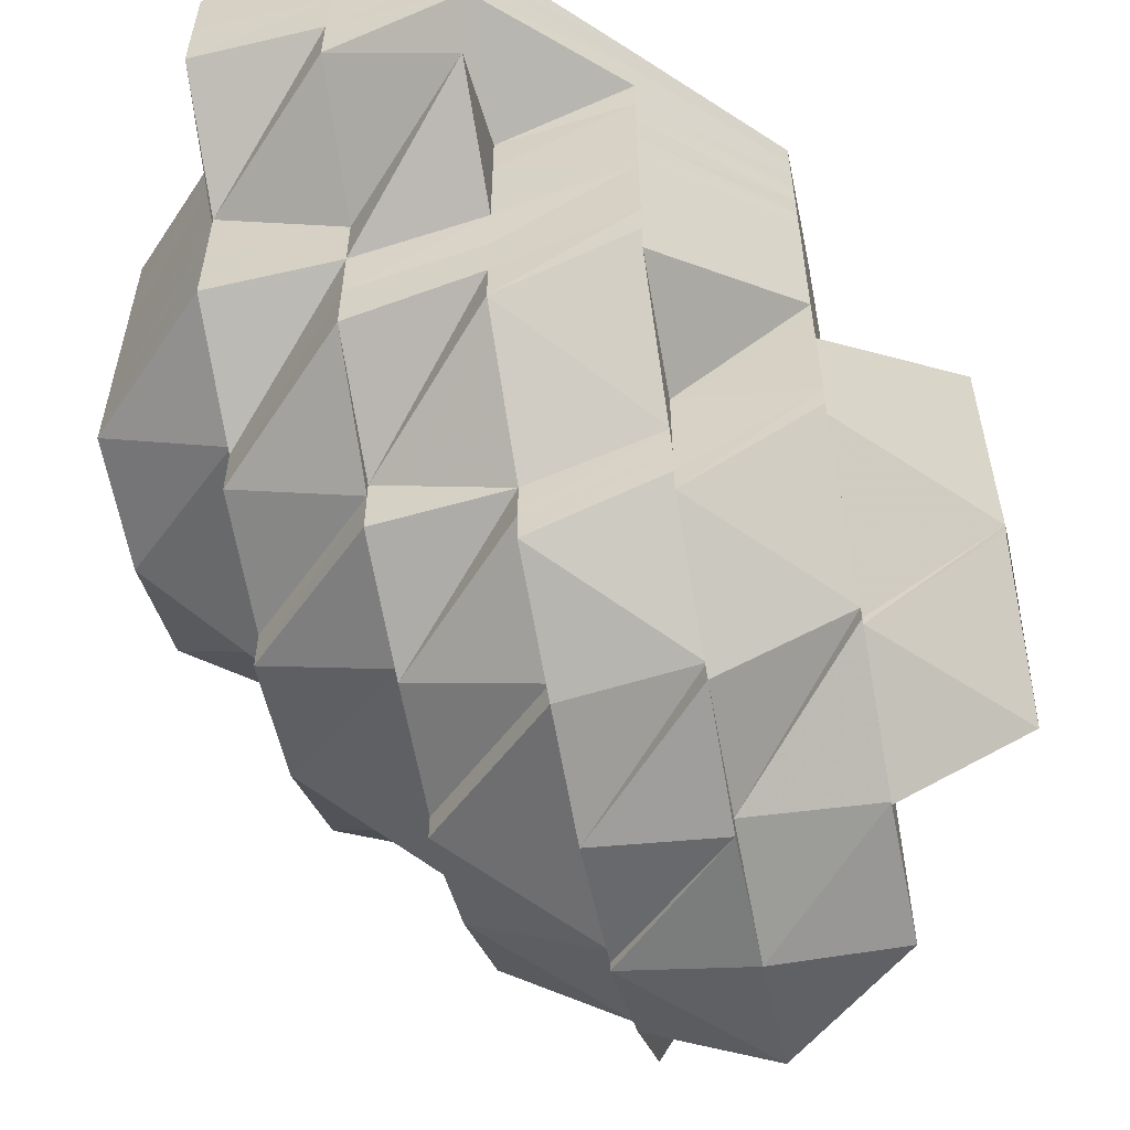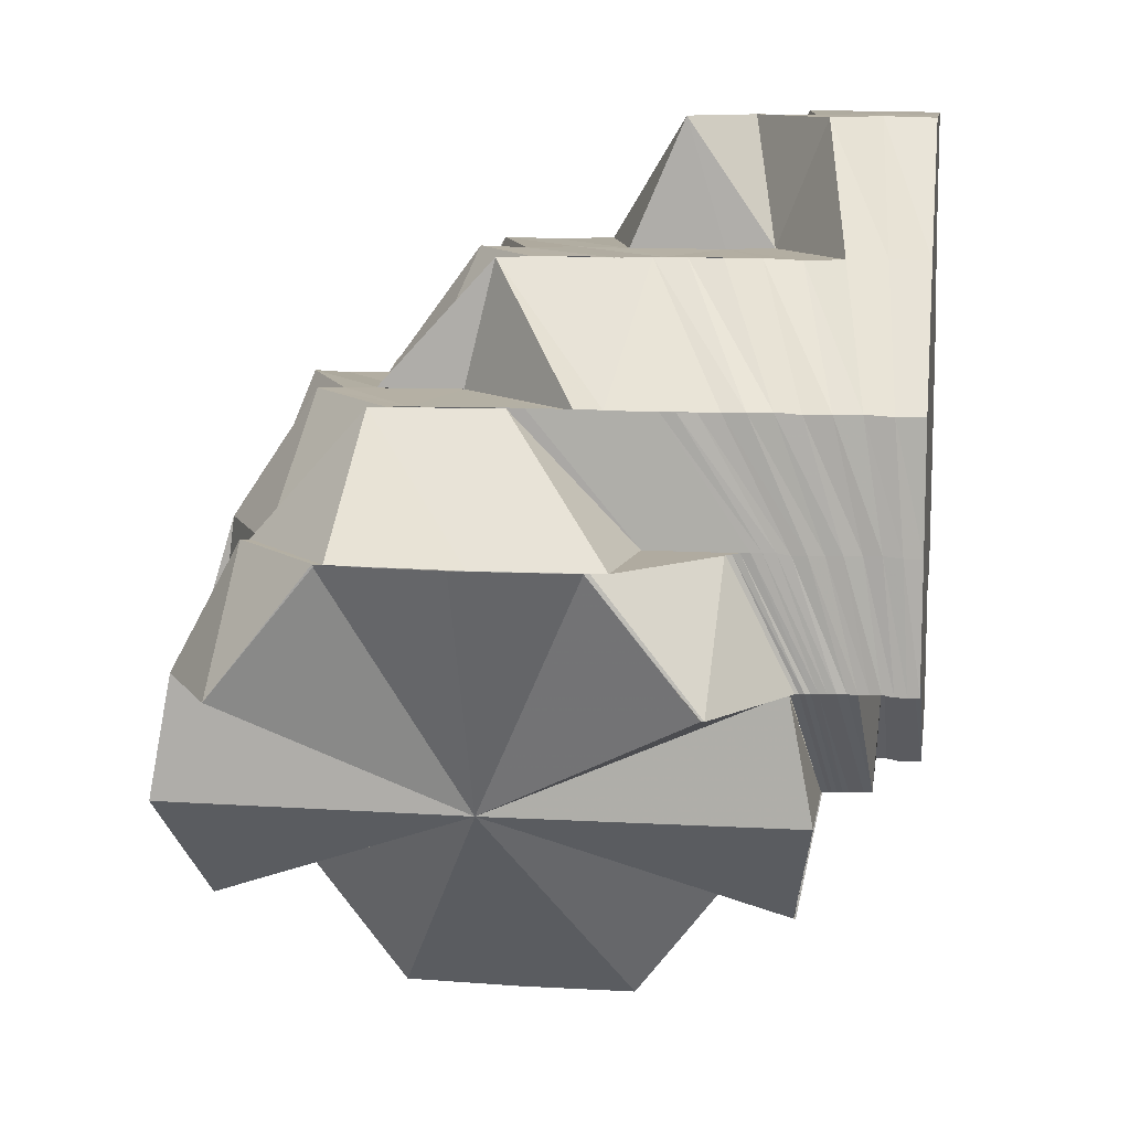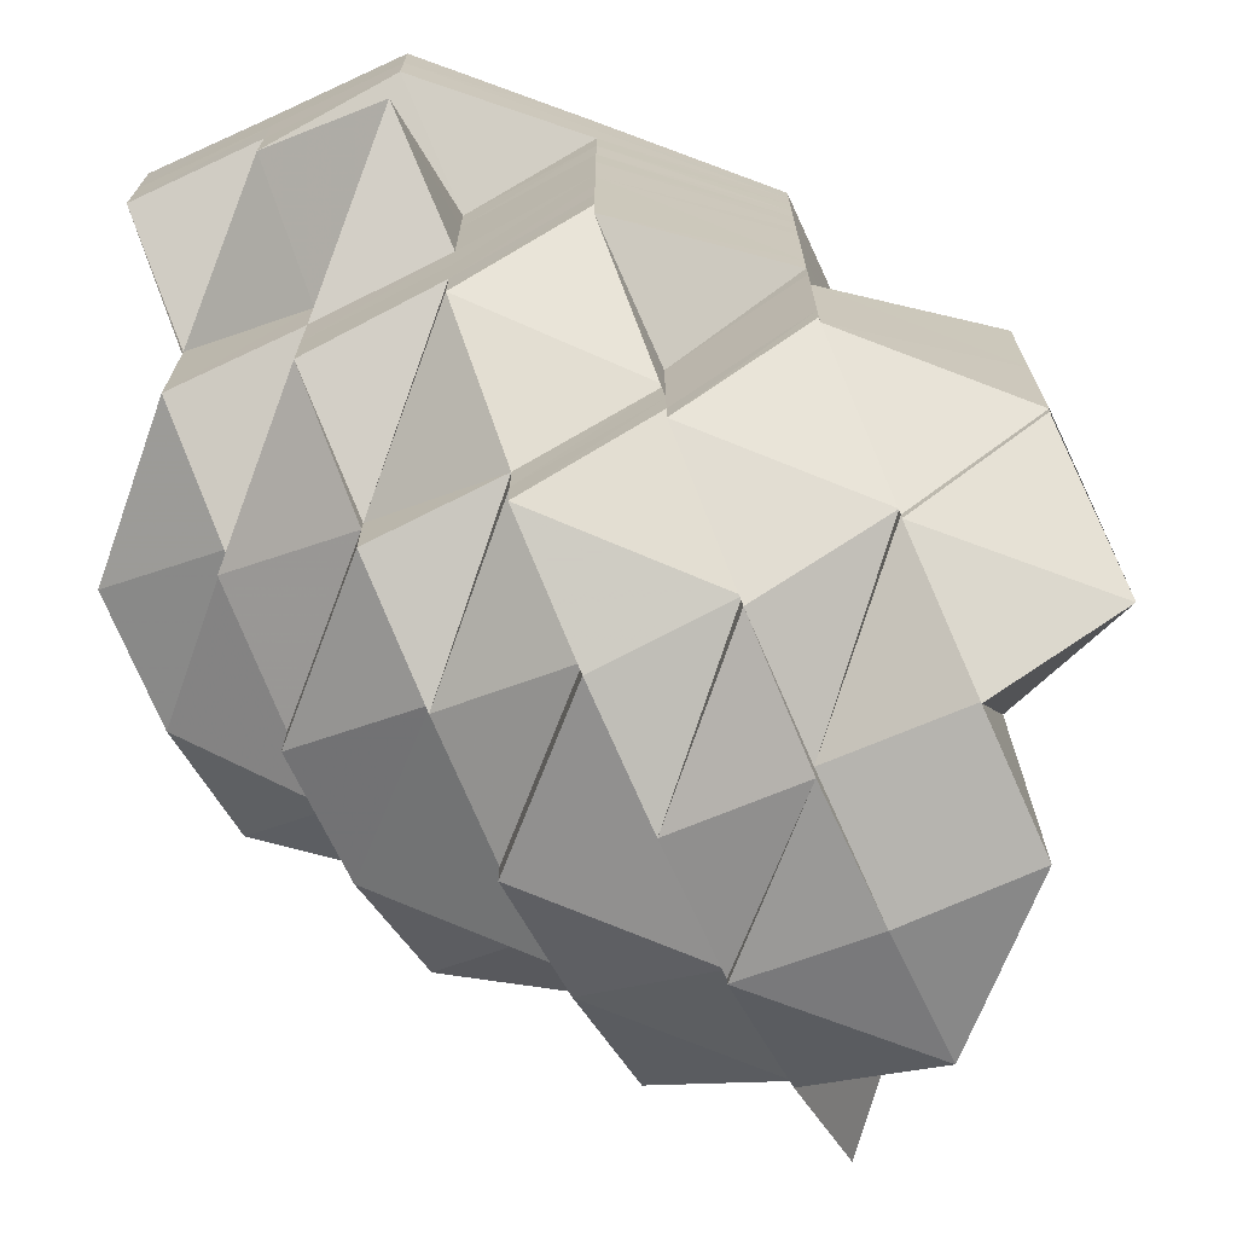
<metadata>
{"format":"obj","ext":"obj","renderer":"f3d","projection":"perspective","resolution":1024,"background":"white","views":[{"elev":-57.5,"azim":-168.7,"up":"+Z"},{"elev":10.7,"azim":-81.5,"up":"+Y"},{"elev":-71.7,"azim":-155.3,"up":"+Z"}]}
</metadata>
<code>
o 11143
v 2234 1863 7.335
v 2234 1863 7.335
v 2234 1863 7.337
v 2234 1863 7.337
v 2234 1863 7.343
v 2234 1863 7.338
v 2234 1863 7.352
v 2234 1863 7.344
v 2234 1863 7.339
v 2234 1863 7.336
v 2234 1863 7.346
v 2234 1863 7.338
v 2234 1863 7.335
v 2234 1863 7.355
v 2234 1863 7.348
v 2234 1863 7.344
v 2234 1863 7.339
v 2234 1863 7.353
v 2234 1863 7.346
v 2234 1863 7.353
v 2234 1863 7.341
v 2234 1863 7.337
v 2234 1863 7.346
v 2234 1863 7.348
v 2234 1863 7.336
v 2234 1863 7.338
v 2234 1863 7.339
v 2234 1863 7.337
v 2234 1863 7.346
v 2234 1863 7.341
v 2234 1863 7.343
v 2234 1863 7.339
v 2234 1863 7.35
v 2234 1863 7.346
v 2234 1863 7.341
v 2234 1863 7.337
v 2234 1863 7.348
v 2234 1863 7.343
v 2234 1863 7.348
v 2234 1863 7.357
v 2234 1863 7.365
v 2234 1863 7.367
v 2234 1863 7.357
v 2234 1863 7.36
v 2234 1863 7.35
v 2234 1863 7.369
v 2234 1863 7.362
v 2234 1863 7.367
v 2234 1863 7.36
v 2234 1863 7.367
v 2234 1863 7.357
v 2234 1863 7.371
v 2234 1863 7.362
v 2234 1863 7.377
v 2234 1863 7.379
v 2234 1863 7.374
v 2234 1863 7.381
v 2234 1863 7.376
v 2234 1863 7.383
v 2234 1863 7.383
v 2234 1863 7.385
v 2234 1863 7.387
v 2234 1863 7.386
v 2234 1863 7.382
v 2234 1863 7.376
v 2234 1863 7.388
v 2234 1863 7.387
v 2234 1863 7.388
v 2234 1863 7.386
v 2234 1863 7.389
v 2234 1863 7.388
v 2234 1863 7.389
v 2234 1863 7.389
v 2234 1863 7.387
v 2234 1863 7.39
v 2234 1863 7.389
v 2234 1863 7.389
v 2234 1863 7.39
v 2234 1863 7.388
v 2234 1863 7.389
v 2234 1863 7.388
v 2234 1863 7.387
v 2234 1863 7.389
v 2234 1863 7.388
v 2234 1863 7.389
v 2234 1863 7.388
v 2234 1863 7.389
v 2234 1863 7.39
v 2234 1863 7.39
v 2234 1863 7.391
v 2234 1863 7.389
v 2234 1863 7.391
v 2234 1863 7.391
v 2234 1863 7.39
v 2234 1863 7.392
v 2234 1863 7.392
v 2234 1863 7.391
v 2234 1863 7.392
v 2234 1863 7.392
v 2234 1863 7.392
v 2234 1863 7.392
v 2234 1863 7.392
v 2234 1863 7.392
v 2235 1863 7.392
v 2234 1863 7.39
v 2234 1863 7.392
v 2235 1863 7.389
v 2235 1863 7.387
v 2235 1863 7.389
v 2235 1863 7.392
v 2235 1863 7.388
v 2235 1863 7.392
v 2235 1863 7.389
v 2235 1863 7.385
v 2235 1863 7.387
v 2234 1863 7.387
v 2235 1863 7.385
v 2234 1863 7.388
v 2235 1863 7.382
v 2235 1863 7.385
v 2234 1863 7.386
v 2235 1863 7.383
v 2234 1863 7.387
v 2234 1863 7.385
v 2235 1863 7.381
v 2234 1863 7.388
v 2234 1863 7.388
v 2234 1863 7.383
v 2234 1863 7.379
v 2234 1863 7.386
v 2235 1863 7.376
v 2234 1863 7.386
v 2234 1863 7.382
v 2234 1863 7.387
v 2234 1863 7.388
v 2234 1863 7.387
v 2234 1863 7.386
v 2234 1863 7.381
v 2234 1863 7.374
v 2234 1863 7.385
v 2234 1863 7.38
v 2234 1863 7.373
v 2234 1863 7.386
v 2234 1863 7.384
v 2234 1863 7.379
v 2234 1863 7.372
v 2234 1863 7.363
v 2234 1863 7.372
v 2234 1863 7.362
v 2234 1863 7.379
v 2234 1863 7.371
v 2234 1863 7.384
v 2234 1863 7.379
v 2234 1863 7.383
v 2234 1863 7.386
v 2234 1863 7.385
v 2234 1863 7.384
v 2234 1863 7.385
v 2234 1863 7.381
v 2234 1863 7.377
v 2234 1863 7.38
v 2234 1863 7.384
v 2234 1863 7.374
v 2234 1863 7.376
v 2235 1863 7.371
v 2234 1863 7.376
v 2234 1863 7.381
v 2235 1863 7.369
v 2235 1863 7.371
v 2235 1863 7.374
v 2235 1863 7.369
v 2235 1863 7.372
v 2235 1863 7.365
v 2235 1863 7.376
v 2235 1863 7.379
v 2235 1863 7.371
v 2235 1863 7.369
v 2235 1863 7.38
v 2235 1863 7.382
v 2235 1863 7.383
v 2235 1863 7.385
v 2235 1863 7.382
v 2235 1863 7.387
v 2235 1863 7.388
v 2235 1863 7.392
v 2235 1863 7.392
v 2235 1863 7.387
v 2235 1863 7.392
v 2235 1863 7.382
v 2235 1863 7.387
v 2235 1863 7.383
v 2235 1863 7.392
v 2235 1863 7.392
v 2235 1863 7.392
v 2235 1863 7.377
v 2235 1863 7.386
v 2235 1863 7.392
v 2235 1863 7.381
v 2235 1863 7.373
v 2235 1863 7.376
v 2235 1863 7.392
v 2235 1863 7.386
v 2235 1863 7.392
v 2235 1863 7.392
v 2235 1863 7.386
v 2234 1863 7.392
v 2235 1863 7.387
v 2235 1863 7.388
v 2235 1863 7.387
v 2235 1863 7.383
v 2235 1863 7.385
v 2235 1863 7.385
v 2235 1863 7.392
v 2235 1863 7.386
v 2234 1863 7.392
v 2234 1863 7.387
v 2235 1863 7.381
v 2234 1863 7.392
v 2234 1863 7.392
v 2235 1863 7.386
v 2234 1863 7.387
v 2234 1863 7.392
v 2234 1863 7.392
v 2234 1863 7.392
v 2234 1863 7.388
v 2234 1863 7.389
v 2234 1863 7.39
v 2234 1863 7.391
v 2234 1863 7.392
v 2234 1863 7.392
v 2234 1863 7.392
v 2234 1863 7.389
v 2234 1863 7.387
v 2234 1863 7.385
v 2234 1863 7.383
v 2234 1863 7.38
v 2234 1863 7.382
v 2234 1863 7.38
v 2234 1863 7.377
v 2234 1863 7.382
v 2235 1863 7.381
v 2234 1863 7.377
v 2235 1863 7.376
v 2235 1863 7.376
v 2234 1863 7.371
v 2234 1863 7.373
v 2234 1863 7.366
v 2234 1863 7.373
v 2234 1863 7.377
v 2235 1863 7.37
v 2235 1863 7.365
v 2234 1863 7.366
v 2235 1863 7.365
v 2235 1863 7.36
v 2235 1863 7.366
v 2235 1863 7.361
v 2235 1863 7.371
v 2235 1863 7.375
v 2235 1863 7.38
v 2235 1863 7.381
v 2235 1863 7.375
v 2235 1863 7.381
v 2235 1863 7.368
v 2235 1863 7.364
v 2235 1863 7.36
v 2235 1863 7.365
v 2235 1863 7.36
v 2235 1863 7.362
v 2235 1863 7.369
v 2235 1863 7.357
v 2235 1863 7.357
v 2235 1863 7.36
v 2235 1863 7.36
v 2235 1863 7.353
v 2235 1863 7.367
v 2234 1863 7.365
v 2234 1863 7.374
v 2234 1863 7.363
v 2234 1863 7.372
v 2234 1863 7.365
v 2234 1863 7.373
v 2234 1863 7.373
v 2235 1863 7.357
v 2235 1863 7.36
v 2234 1863 7.379
v 2234 1863 7.365
v 2234 1863 7.363
v 2234 1863 7.373
v 2234 1863 7.372
v 2235 1863 7.369
v 2234 1863 7.376
v 2234 1863 7.381
v 2234 1863 7.38
v 2234 1863 7.379
v 2234 1863 7.383
v 2234 1863 7.372
v 2234 1863 7.373
v 2234 1863 7.379
v 2234 1863 7.384
v 2234 1863 7.384
v 2234 1863 7.383
v 2234 1863 7.378
v 2234 1863 7.383
v 2234 1863 7.371
v 2234 1863 7.378
v 2234 1863 7.383
v 2234 1863 7.378
v 2234 1863 7.37
v 2234 1863 7.383
v 2234 1863 7.384
v 2234 1863 7.377
v 2234 1863 7.377
v 2234 1863 7.382
v 2234 1863 7.369
v 2234 1863 7.361
v 2234 1863 7.378
v 2234 1863 7.383
v 2234 1863 7.382
v 2234 1863 7.36
v 2234 1863 7.369
v 2234 1863 7.369
v 2234 1863 7.377
v 2234 1863 7.36
v 2234 1863 7.369
v 2234 1863 7.36
v 2234 1863 7.36
v 2234 1863 7.351
v 2234 1863 7.35
v 2234 1863 7.35
v 2234 1863 7.35
v 2234 1863 7.343
v 2234 1863 7.342
v 2234 1863 7.35
v 2234 1863 7.342
v 2234 1863 7.338
v 2234 1863 7.337
v 2234 1863 7.342
v 2234 1863 7.337
v 2234 1863 7.335
v 2234 1863 7.336
v 2234 1863 7.338
v 2234 1863 7.339
v 2234 1863 7.337
v 2234 1863 7.338
v 2234 1863 7.339
v 2234 1863 7.341
v 2234 1863 7.337
v 2234 1863 7.344
v 2234 1863 7.341
v 2234 1863 7.352
v 2234 1863 7.346
v 2234 1863 7.353
v 2234 1863 7.362
v 2234 1863 7.355
v 2234 1863 7.355
v 2234 1863 7.363
v 2235 1863 7.35
v 2235 1863 7.357
v 2234 1863 7.343
v 2234 1863 7.348
v 2235 1863 7.35
v 2234 1863 7.342
v 2234 1863 7.346
v 2234 1863 7.344
v 2234 1863 7.348
v 2234 1863 7.344
v 2234 1863 7.346
v 2234 1863 7.343
v 2234 1863 7.346
v 2234 1863 7.349
v 2234 1863 7.344
v 2234 1863 7.35
v 2234 1863 7.353
v 2234 1863 7.339
v 2234 1863 7.341
v 2234 1863 7.343
v 2234 1863 7.353
v 2234 1863 7.349
v 2234 1863 7.357
v 2234 1863 7.362
v 2234 1863 7.353
v 2234 1863 7.353
v 2234 1863 7.348
v 2234 1863 7.357
v 2234 1863 7.351
v 2234 1863 7.36
v 2234 1863 7.353
v 2234 1863 7.365
v 2234 1863 7.36
v 2234 1863 7.369
v 2234 1863 7.364
v 2234 1863 7.357
v 2234 1863 7.372
v 2234 1863 7.36
v 2234 1863 7.353
v 2234 1863 7.376
v 2234 1863 7.368
v 2234 1863 7.368
v 2234 1863 7.38
v 2234 1863 7.361
v 2234 1863 7.373
v 2234 1863 7.366
v 2234 1863 7.38
v 2234 1863 7.377
v 2235 1863 7.356
v 2234 1863 7.376
v 2234 1863 7.373
v 2234 1863 7.376
v 2234 1863 7.368
v 2234 1863 7.357
v 2234 1863 7.351
v 2235 1863 7.353
v 2234 1863 7.351
v 2235 1863 7.349
v 2235 1863 7.35
v 2235 1863 7.357
v 2235 1863 7.36
v 2235 1863 7.357
v 2234 1863 7.355
v 2234 1863 7.363
v 2234 1863 7.35
v 2234 1863 7.36
v 2234 1863 7.36
v 2234 1863 7.369
v 2234 1863 7.369
v 2234 1863 7.382
v 2234 1863 7.384
v 2234 1863 7.384
v 2234 1863 7.382
v 2234 1863 7.36
v 2234 1863 7.377
v 2234 1863 7.384
v 2234 1863 7.382
v 2234 1863 7.369
v 2234 1863 7.377
v 2234 1863 7.36
v 2234 1863 7.35
v 2234 1863 7.342
v 2234 1863 7.337
v 2234 1863 7.335
v 2234 1863 7.337
v 2234 1863 7.342
v 2234 1863 7.35
v 2234 1863 7.36
v 2234 1863 7.35
v 2234 1863 7.369
v 2234 1863 7.377
v 2234 1863 7.382
v 2234 1863 7.377
v 2234 1863 7.369
v 2234 1863 7.377
v 2234 1863 7.377
v 2234 1863 7.377
v 2234 1863 7.369
v 2234 1863 7.378
v 2234 1863 7.369
v 2234 1863 7.383
v 2234 1863 7.378
v 2234 1863 7.379
v 2234 1863 7.378
v 2234 1863 7.385
v 2234 1863 7.384
v 2234 1863 7.385
v 2234 1863 7.383
v 2234 1863 7.378
v 2234 1863 7.385
v 2234 1863 7.383
v 2234 1863 7.377
v 2234 1863 7.383
v 2234 1863 7.382
v 2234 1863 7.384
v 2234 1863 7.384
v 2234 1863 7.382
v 2234 1863 7.383
v 2234 1863 7.377
v 2234 1863 7.377
v 2234 1863 7.35
v 2234 1863 7.35
v 2234 1863 7.342
v 2234 1863 7.35
v 2234 1863 7.342
v 2234 1863 7.342
v 2234 1863 7.342
v 2234 1863 7.337
v 2234 1863 7.35
v 2234 1863 7.351
v 2234 1863 7.343
v 2234 1863 7.352
v 2234 1863 7.361
v 2234 1863 7.352
v 2234 1863 7.362
v 2234 1863 7.371
v 2234 1863 7.353
v 2234 1863 7.344
v 2234 1863 7.372
v 2234 1863 7.362
v 2234 1863 7.343
v 2234 1863 7.338
v 2234 1863 7.337
v 2234 1863 7.335
v 2234 1863 7.342
v 2234 1863 7.337
v 2234 1863 7.337
v 2234 1863 7.335
v 2234 1863 7.342
v 2234 1863 7.343
v 2234 1863 7.37
v 2234 1863 7.378
v 2234 1863 7.369
v 2234 1863 7.378
v 2234 1863 7.378
v 2234 1863 7.379
v 2234 1863 7.371
v 2234 1863 7.382
v 2234 1863 7.383
v 2234 1863 7.384
v 2234 1863 7.378
v 2234 1863 7.383
v 2234 1863 7.383
v 2234 1863 7.374
v 2234 1863 7.38
v 2234 1863 7.379
v 2234 1863 7.379
v 2234 1863 7.38
v 2234 1863 7.384
v 2234 1863 7.384
v 2234 1863 7.384
v 2234 1863 7.36
v 2234 1863 7.353
v 2234 1863 7.35
v 2234 1863 7.36
v 2234 1863 7.362
v 2234 1863 7.349
v 2234 1863 7.348
v 2234 1863 7.344
v 2234 1863 7.379
v 2234 1863 7.376
v 2234 1863 7.385
v 2235 1863 7.376
v 2235 1863 7.381
v 2235 1863 7.375
f 1 2 3
f 4 2 1
f 5 6 4
f 7 8 5
f 6 9 10
f 8 11 9
f 12 10 13
f 14 15 11
f 16 17 12
f 18 19 16
f 20 14 19
f 17 21 22
f 23 24 21
f 25 22 26
f 27 28 25
f 29 30 27
f 30 31 32
f 33 34 31
f 35 32 36
f 37 38 35
f 39 33 38
f 14 40 39
f 41 40 14
f 41 42 43
f 40 44 45
f 46 47 44
f 48 46 49
f 50 49 51
f 46 52 53
f 54 52 46
f 54 55 52
f 55 56 52
f 55 57 56
f 57 58 56
f 59 55 54
f 57 60 58
f 61 57 55
f 59 61 55
f 62 61 59
f 63 62 59
f 64 59 54
f 63 59 64
f 64 54 65
f 66 67 63
f 67 68 61
f 61 69 57
f 68 70 69
f 71 69 61
f 69 60 57
f 72 73 71
f 69 74 60
f 70 75 74
f 76 74 69
f 77 73 72
f 73 78 76
f 79 77 80
f 80 81 82
f 73 83 81
f 84 85 82
f 86 87 84
f 78 88 83
f 89 78 73
f 77 89 73
f 89 90 78
f 91 89 77
f 90 92 78
f 92 93 88
f 78 92 94
f 90 95 92
f 92 96 97
f 98 99 93
f 100 98 92
f 101 100 90
f 100 98 102
f 101 100 102
f 98 103 102
f 104 101 102
f 104 101 105
f 105 106 90
f 105 90 89
f 107 104 105
f 91 105 89
f 108 107 91
f 109 105 91
f 110 104 102
f 111 110 109
f 110 112 113
f 114 111 115
f 115 91 116
f 117 108 116
f 116 91 77
f 116 77 118
f 119 114 120
f 120 116 121
f 121 116 118
f 122 120 121
f 121 118 123
f 122 121 124
f 124 121 123
f 125 122 124
f 123 126 127
f 125 124 128
f 129 125 128
f 124 123 130
f 128 124 130
f 131 125 129
f 128 130 132
f 133 128 132
f 130 123 134
f 123 135 134
f 134 135 63
f 130 134 136
f 132 130 136
f 134 63 137
f 136 134 137
f 137 63 64
f 137 64 138
f 138 64 65
f 138 65 139
f 140 137 138
f 136 137 140
f 141 138 139
f 140 138 141
f 141 139 142
f 143 136 140
f 132 136 143
f 144 140 141
f 143 140 144
f 145 141 142
f 144 141 145
f 145 142 146
f 146 142 147
f 148 147 149
f 150 146 151
f 152 144 145
f 152 145 153
f 154 152 153
f 155 144 152
f 155 143 144
f 156 155 152
f 156 152 154
f 157 155 156
f 157 158 155
f 158 143 155
f 158 132 143
f 133 132 158
f 159 133 158
f 160 133 159
f 161 159 162
f 163 164 161
f 165 160 164
f 166 160 167
f 168 169 166
f 165 170 160
f 170 129 160
f 170 131 129
f 171 170 165
f 172 131 170
f 171 172 170
f 173 171 165
f 172 174 131
f 174 175 131
f 173 176 177
f 174 178 175
f 178 179 175
f 178 180 179
f 180 181 182
f 183 184 181
f 185 186 184
f 187 188 183
f 189 180 178
f 189 187 180
f 187 190 191
f 192 193 190
f 194 192 187
f 195 189 178
f 195 178 174
f 196 187 189
f 196 197 187
f 198 189 195
f 198 196 189
f 199 195 174
f 199 174 172
f 200 198 195
f 200 195 199
f 201 194 196
f 202 196 198
f 202 203 196
f 204 201 202
f 205 204 202
f 201 194 102
f 204 201 102
f 194 192 102
f 206 204 102
f 192 185 102
f 185 110 102
f 207 185 208
f 208 113 209
f 210 207 211
f 211 209 212
f 206 213 214
f 215 206 102
f 215 206 216
f 216 214 217
f 218 215 102
f 216 219 220
f 218 215 221
f 221 222 216
f 223 218 102
f 224 223 102
f 223 218 225
f 103 224 102
f 224 223 226
f 103 224 227
f 228 103 227
f 225 229 221
f 226 230 225
f 227 231 226
f 75 228 232
f 97 227 232
f 227 226 233
f 232 227 233
f 226 225 234
f 233 226 234
f 234 225 235
f 225 221 235
f 234 235 236
f 237 234 236
f 233 234 237
f 238 235 239
f 235 221 240
f 221 216 240
f 240 216 241
f 235 240 242
f 240 217 243
f 242 240 244
f 242 244 245
f 246 245 247
f 248 249 245
f 245 244 250
f 245 250 251
f 252 245 251
f 252 253 254
f 251 250 255
f 251 255 256
f 250 257 255
f 250 258 257
f 258 200 257
f 258 259 200
f 257 200 199
f 259 198 200
f 259 202 198
f 220 202 259
f 260 259 261
f 262 205 259
f 257 199 263
f 255 257 263
f 263 199 172
f 263 172 171
f 255 263 264
f 264 263 171
f 264 171 173
f 256 255 264
f 265 266 256
f 267 264 173
f 256 264 267
f 267 173 268
f 268 173 269
f 270 256 267
f 271 267 268
f 270 267 271
f 271 268 272
f 273 256 270
f 274 271 272
f 272 275 276
f 275 269 277
f 278 276 279
f 280 275 281
f 275 277 282
f 283 284 280
f 282 277 285
f 283 286 287
f 286 288 289
f 290 291 277
f 291 292 293
f 282 285 294
f 294 285 295
f 296 297 294
f 298 299 295
f 299 300 156
f 294 295 301
f 302 294 301
f 279 294 302
f 302 301 303
f 304 279 302
f 305 302 306
f 304 302 307
f 308 304 307
f 309 303 310
f 308 307 311
f 312 311 313
f 314 308 311
f 315 308 314
f 311 316 317
f 311 317 318
f 319 315 314
f 319 314 320
f 321 320 322
f 323 319 324
f 325 326 321
f 327 319 326
f 328 327 323
f 329 330 325
f 331 327 330
f 332 330 333
f 334 332 329
f 335 331 332
f 336 335 332
f 3 336 334
f 336 332 337
f 2 336 338
f 339 340 336
f 340 341 336
f 335 342 331
f 343 342 344
f 345 346 342
f 347 345 342
f 342 348 331
f 331 348 327
f 342 349 348
f 348 350 327
f 349 351 348
f 348 351 350
f 351 352 350
f 350 352 315
f 352 353 315
f 352 354 353
f 355 356 353
f 357 358 354
f 349 359 351
f 359 360 351
f 360 361 354
f 362 359 349
f 363 361 360
f 359 363 360
f 364 365 363
f 366 363 359
f 362 366 359
f 367 366 362
f 368 369 362
f 367 370 371
f 372 373 367
f 374 362 375
f 376 362 374
f 377 378 367
f 377 379 378
f 380 379 381
f 379 382 378
f 378 382 383
f 382 384 385
f 379 386 387
f 53 388 379
f 388 389 379
f 388 390 389
f 390 391 389
f 389 391 392
f 390 393 391
f 394 392 395
f 393 396 397
f 393 398 391
f 237 399 396
f 391 400 392
f 391 398 400
f 398 252 400
f 398 401 402
f 400 252 273
f 403 404 401
f 392 400 405
f 400 273 405
f 406 403 407
f 408 407 409
f 405 273 270
f 410 405 411
f 405 270 412
f 412 270 271
f 413 405 412
f 412 271 274
f 413 412 414
f 414 412 274
f 383 413 414
f 383 414 363
f 363 414 361
f 414 274 361
f 415 274 416
f 274 417 418
f 419 418 420
f 421 422 423
f 422 424 425
f 426 427 428
f 429 428 430
f 431 429 430
f 432 433 430
f 434 435 430
f 436 434 430
f 437 436 430
f 438 437 430
f 439 438 430
f 440 439 430
f 441 440 430
f 442 441 430
f 443 442 430
f 444 445 430
f 446 444 430
f 447 446 430
f 448 447 430
f 449 450 446
f 451 452 450
f 453 454 450
f 453 455 456
f 457 458 455
f 154 459 458
f 457 154 460
f 461 154 457
f 461 156 154
f 462 156 461
f 295 462 461
f 463 461 457
f 463 457 464
f 464 457 465
f 466 463 464
f 467 465 468
f 466 464 469
f 310 466 469
f 310 469 470
f 471 310 470
f 470 469 449
f 472 471 473
f 469 474 475
f 469 475 476
f 477 478 479
f 480 481 482
f 482 483 484
f 485 486 481
f 486 487 483
f 486 488 487
f 489 490 486
f 489 491 490
f 492 491 489
f 490 493 494
f 492 495 496
f 497 494 498
f 499 498 500
f 501 499 502
f 502 503 504
f 505 506 503
f 460 492 507
f 508 507 509
f 510 511 507
f 511 512 513
f 514 515 516
f 517 518 519
f 520 521 522
f 523 524 525
f 524 526 527
f 528 529 530
f 531 532 529
f 533 534 535
f 60 536 58
f 536 537 393
f 536 237 537
f 60 538 536
f 538 237 536
f 538 233 237
f 74 538 60
f 232 233 538
f 74 232 538
f 94 232 74
f 539 540 541

</code>
